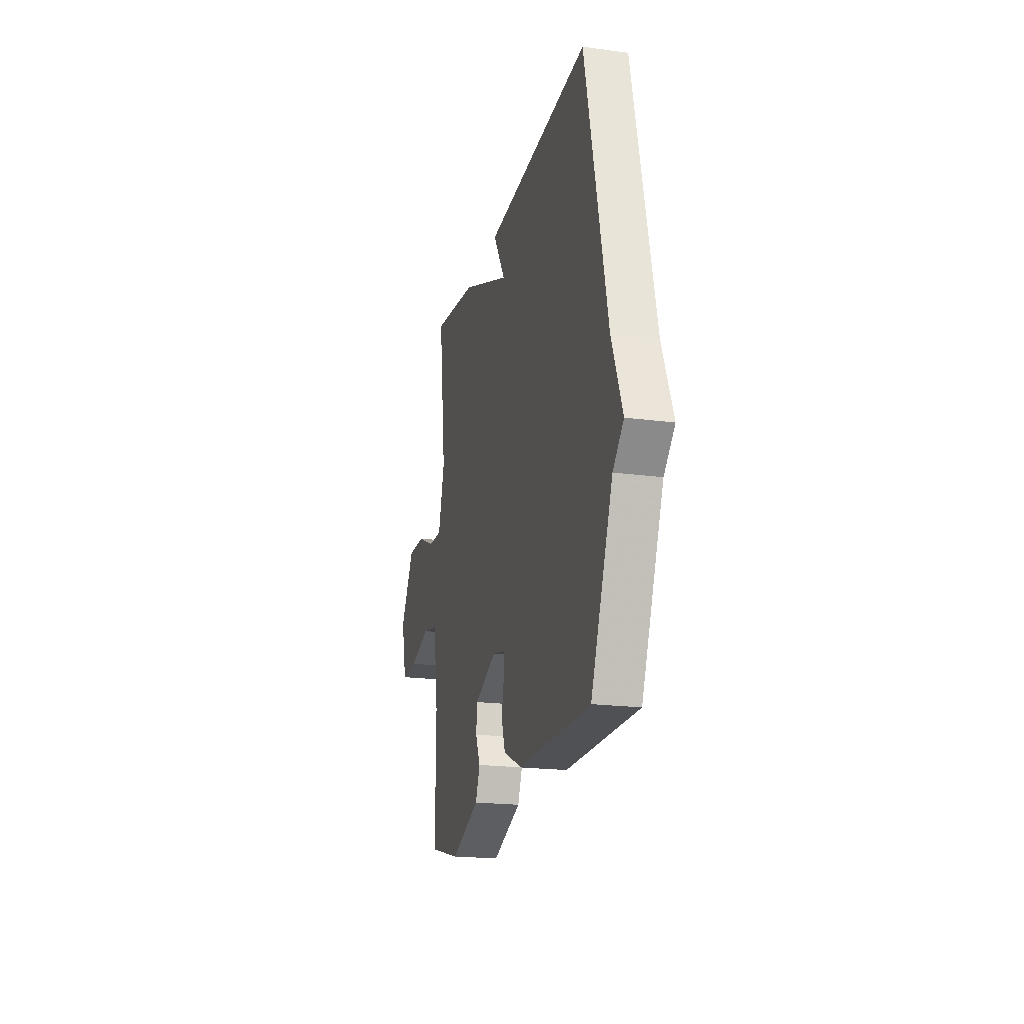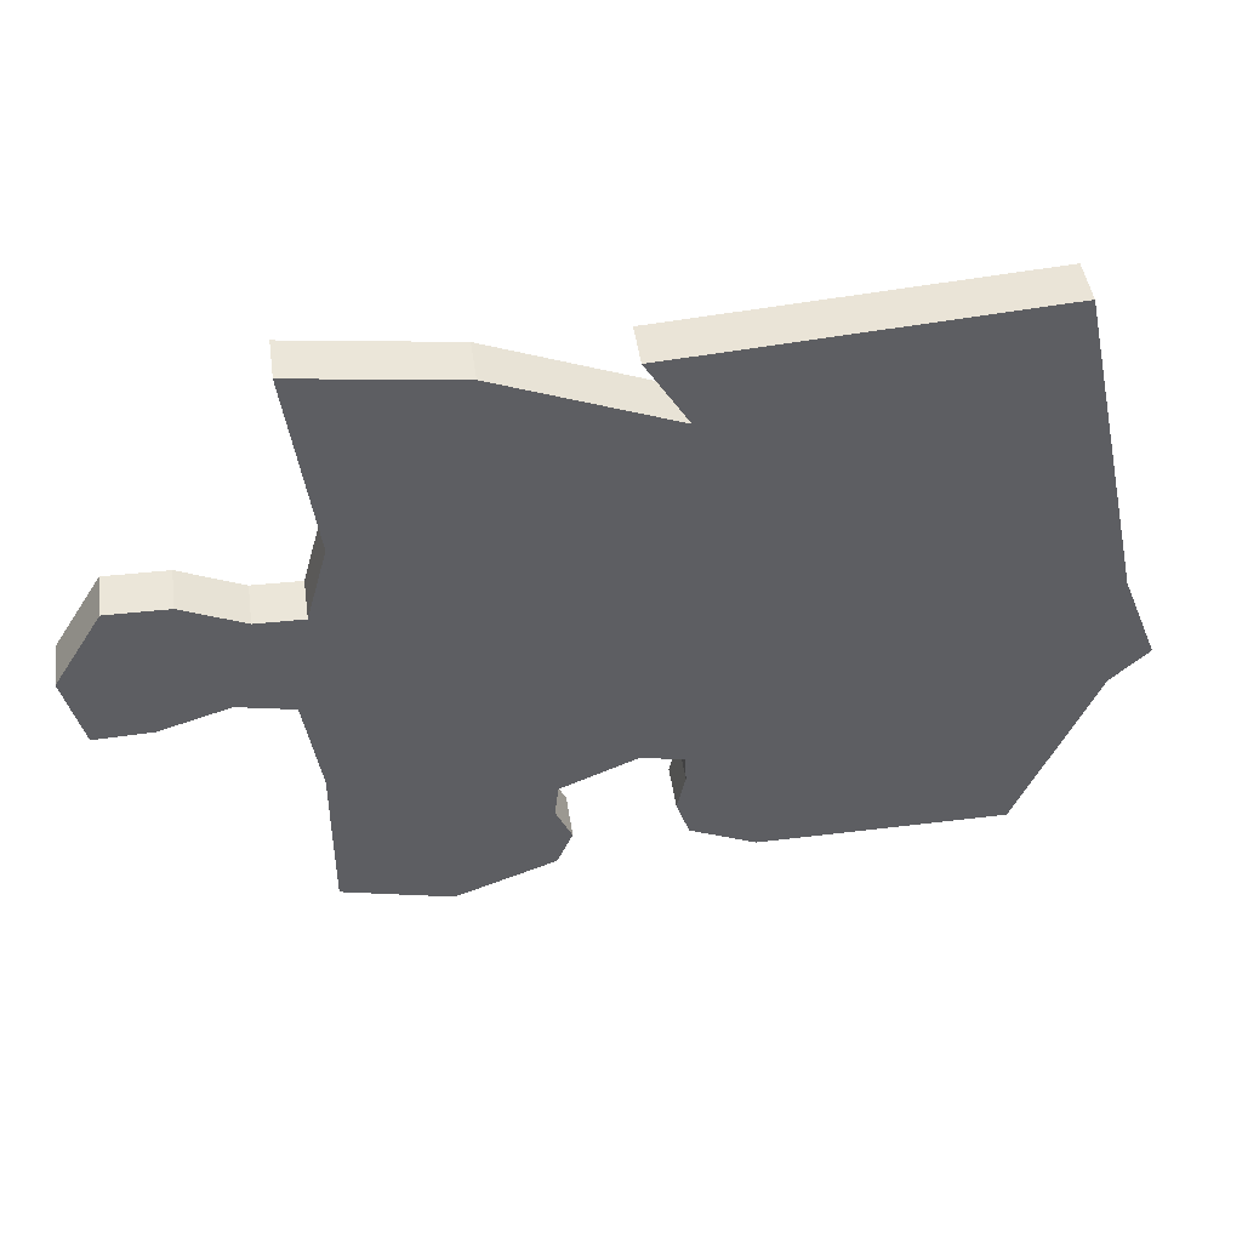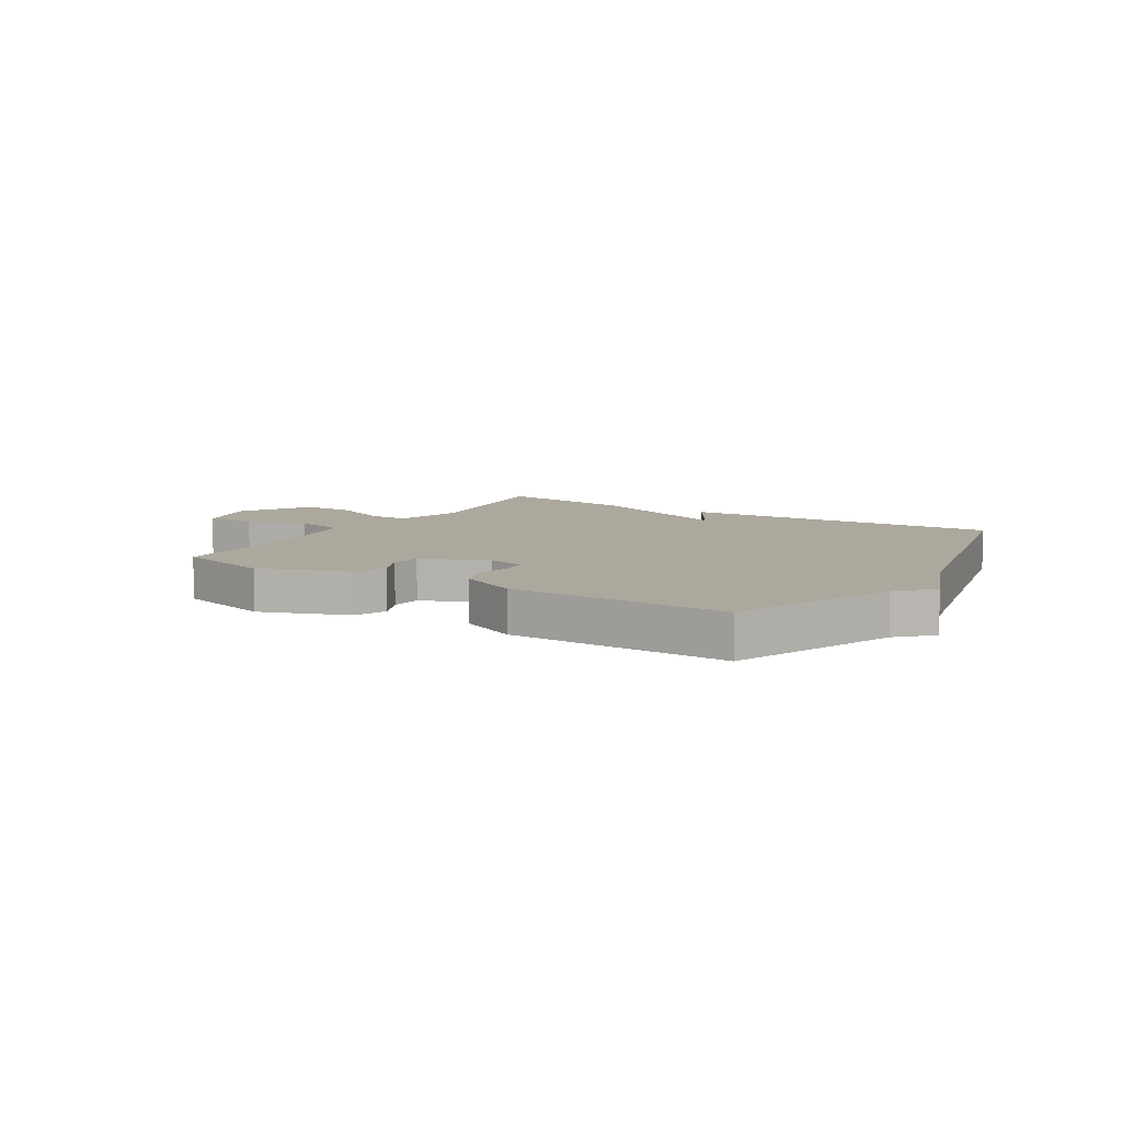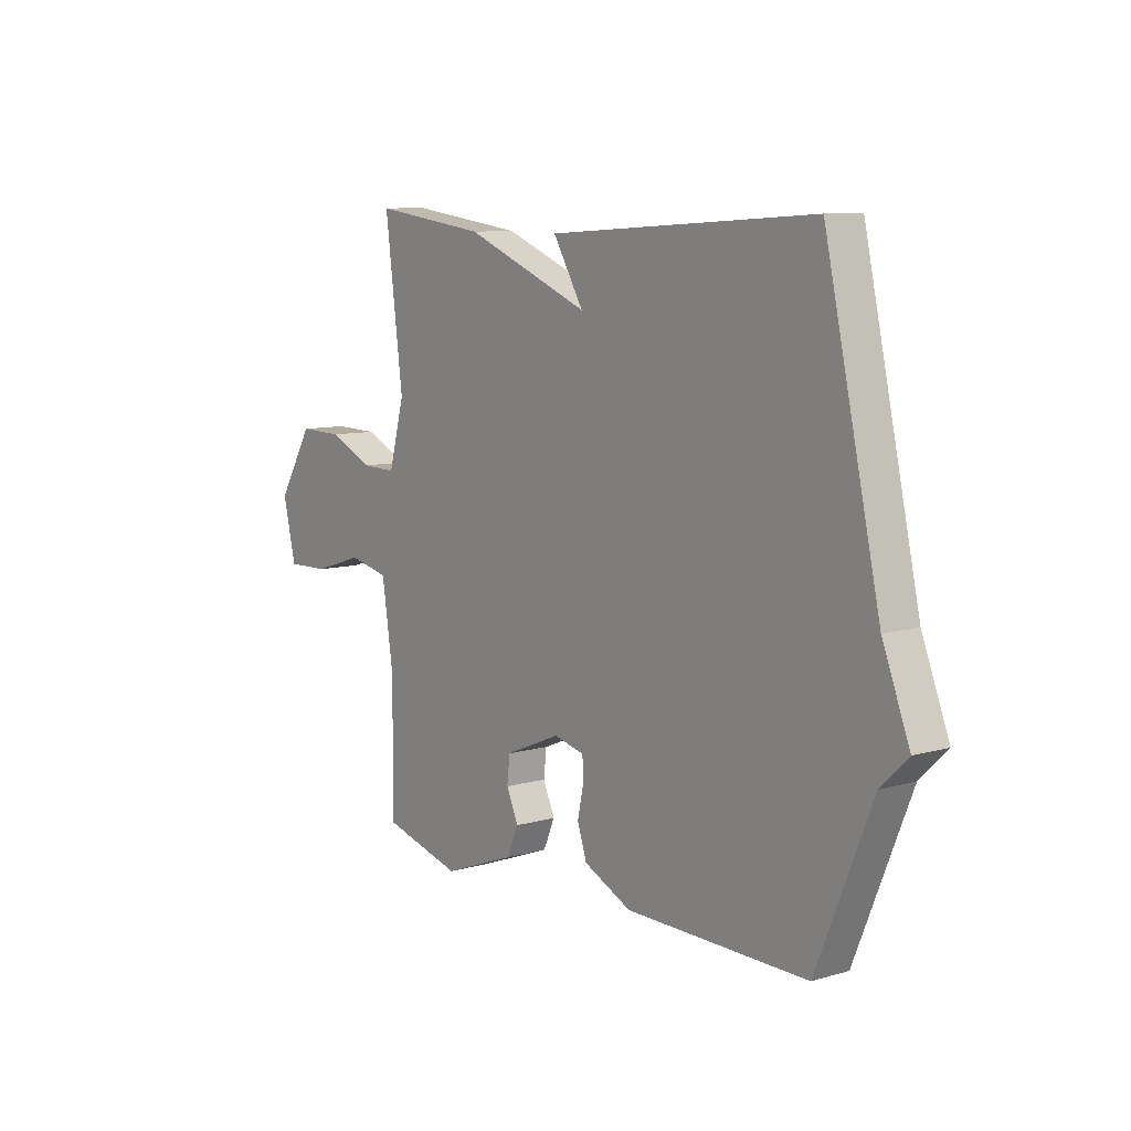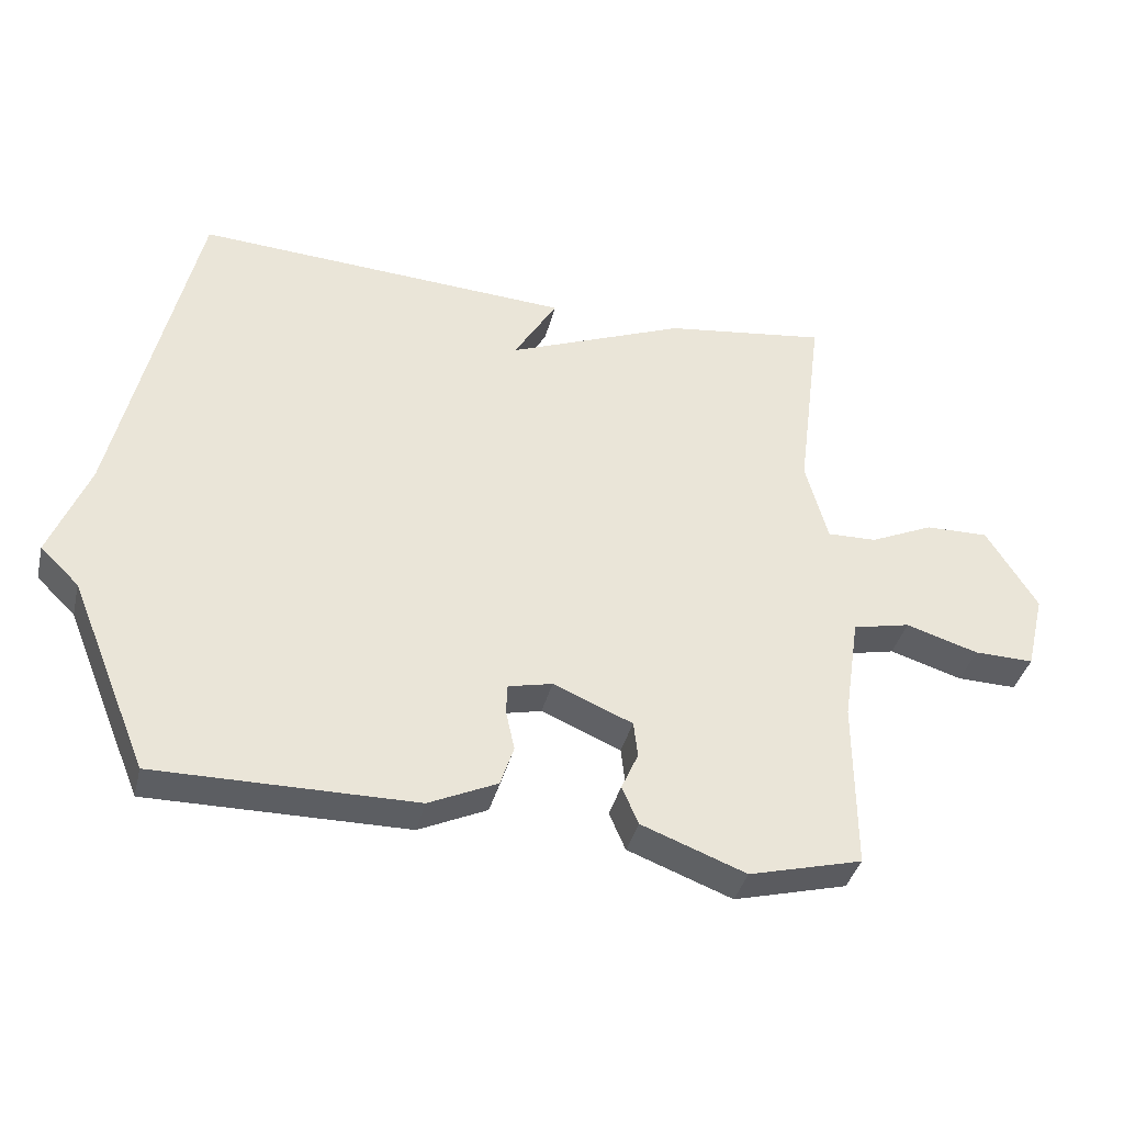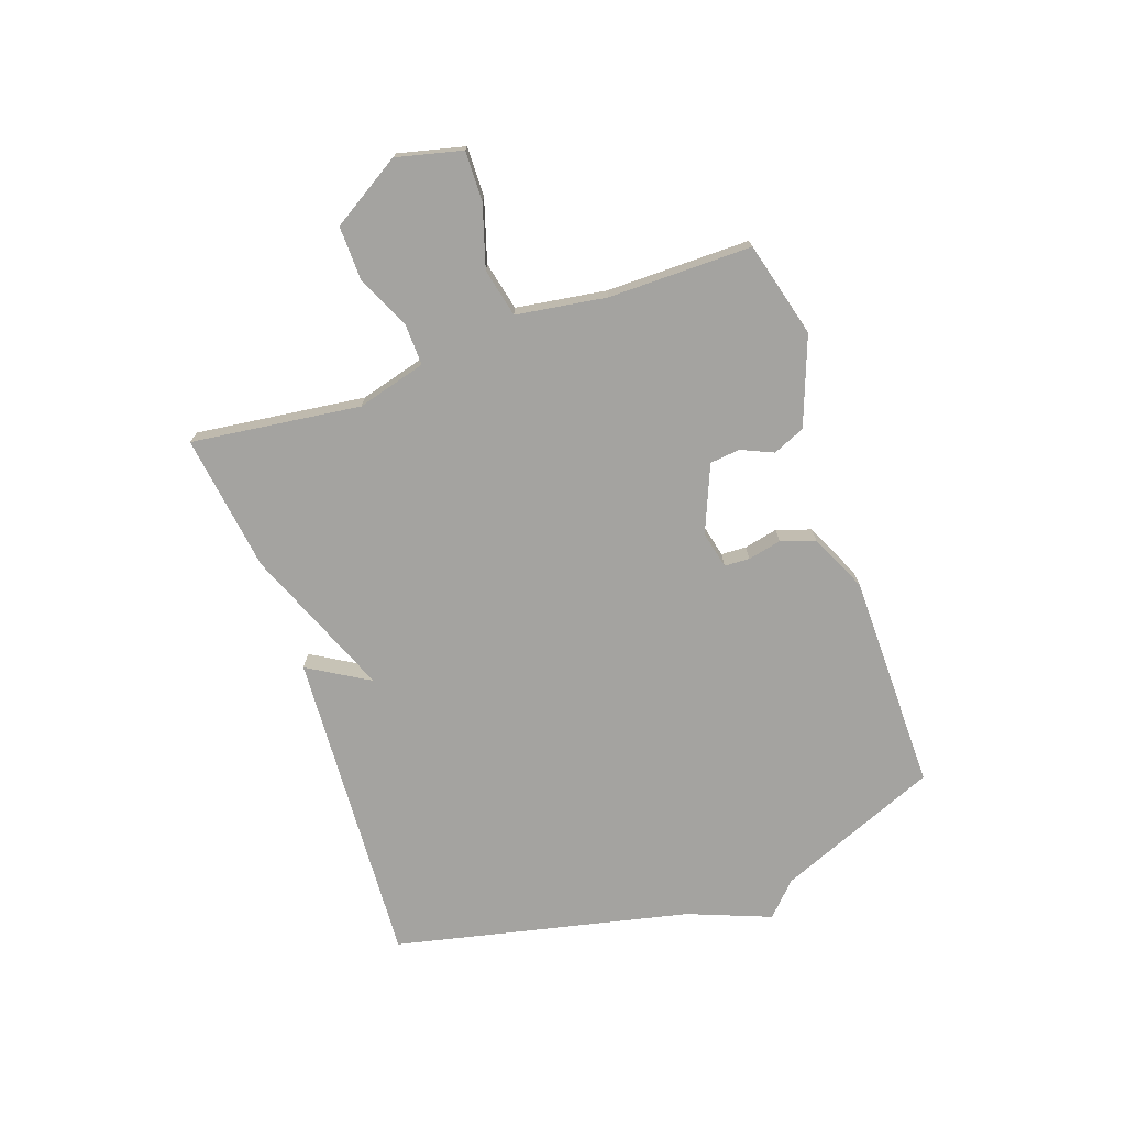
<metadata>
{"format":"obj","ext":"obj","renderer":"f3d","projection":"perspective","resolution":1024,"background":"white","views":[{"elev":-20.1,"azim":-103.8,"up":"+Z"},{"elev":47.0,"azim":171.7,"up":"+Z"},{"elev":8.6,"azim":-148.4,"up":"+Y"},{"elev":9.0,"azim":-127.3,"up":"+Z"},{"elev":-38.1,"azim":-13.6,"up":"+Z"},{"elev":-73.0,"azim":109.3,"up":"+Y"}]}
</metadata>
<code>
v 0.5 0.07 0.5
v 0.462 0.07 0.204
v 0.495 0.07 0.083
v 0.568 0.07 0.085
v 0.662 0.07 0.128
v 0.756 0.07 0.13
v 0.831 0.07 0.008
v 0.803 0.07 -0.107
v 0.715 0.07 -0.105
v 0.608 0.07 -0.072
v 0.523 0.07 -0.091
v 0.499 0.07 -0.249
v 0.5 0.07 -0.5
v 0.333 0.07 -0.544
v 0.179 0.07 -0.486
v 0.155 0.07 -0.43
v 0.18 0.07 -0.374
v 0.174 0.07 -0.321
v 0.057 0.07 -0.272
v -0.008 0.07 -0.287
v -0.01 0.07 -0.331
v 0.003 0.07 -0.39
v -0.017 0.07 -0.45
v -0.118 0.07 -0.497
v -0.5 0.07 -0.5
v -0.616 0.07 -0.217
v -0.673 0.07 -0.162
v -0.616 0.07 -0.017
v -0.5 0.07 0.5
v 0.059 0.07 0.467
v -0.005 0.07 0.36
v 0.259 0.07 0.467
v 0.5 0 0.5
v 0.462 0 0.204
v 0.495 0 0.083
v 0.568 0 0.085
v 0.662 0 0.128
v 0.756 0 0.13
v 0.831 0 0.008
v 0.803 0 -0.107
v 0.715 0 -0.105
v 0.608 0 -0.072
v 0.523 0 -0.091
v 0.499 0 -0.249
v 0.5 0 -0.5
v 0.333 0 -0.544
v 0.179 0 -0.486
v 0.155 0 -0.43
v 0.18 0 -0.374
v 0.174 0 -0.321
v 0.057 0 -0.272
v -0.008 0 -0.287
v -0.01 0 -0.331
v 0.003 0 -0.39
v -0.017 0 -0.45
v -0.118 0 -0.497
v -0.5 0 -0.5
v -0.616 0 -0.217
v -0.673 0 -0.162
v -0.616 0 -0.017
v -0.5 0 0.5
v 0.059 0 0.467
v -0.005 0 0.36
v 0.259 0 0.467
f 31 32 1 2
f 28 29 30 31
f 31 2 3
f 28 31 3
f 27 28 3
f 26 27 3
f 24 25 26
f 23 24 26
f 22 23 26
f 21 22 26
f 20 21 26
f 26 3 4
f 20 26 4
f 19 20 4
f 4 5 6
f 19 4 6
f 18 19 6
f 17 18 6
f 15 16 17
f 14 15 17
f 13 14 17
f 12 13 17
f 11 12 17
f 11 17 6
f 10 11 6 7
f 7 8 9 10
f 34 33 64 63
f 63 62 61 60
f 35 34 63
f 35 63 60
f 35 60 59
f 35 59 58
f 58 57 56
f 58 56 55
f 58 55 54
f 58 54 53
f 58 53 52
f 36 35 58
f 36 58 52
f 36 52 51
f 38 37 36
f 38 36 51
f 38 51 50
f 38 50 49
f 49 48 47
f 49 47 46
f 49 46 45
f 49 45 44
f 49 44 43
f 38 49 43
f 39 38 43 42
f 42 41 40 39
f 1 33 34 2
f 2 34 35 3
f 3 35 36 4
f 4 36 37 5
f 5 37 38 6
f 6 38 39 7
f 7 39 40 8
f 8 40 41 9
f 9 41 42 10
f 10 42 43 11
f 11 43 44 12
f 12 44 45 13
f 13 45 46 14
f 14 46 47 15
f 15 47 48 16
f 16 48 49 17
f 17 49 50 18
f 18 50 51 19
f 19 51 52 20
f 20 52 53 21
f 21 53 54 22
f 22 54 55 23
f 23 55 56 24
f 24 56 57 25
f 25 57 58 26
f 26 58 59 27
f 27 59 60 28
f 28 60 61 29
f 29 61 62 30
f 30 62 63 31
f 31 63 64 32
f 32 64 33 1

</code>
